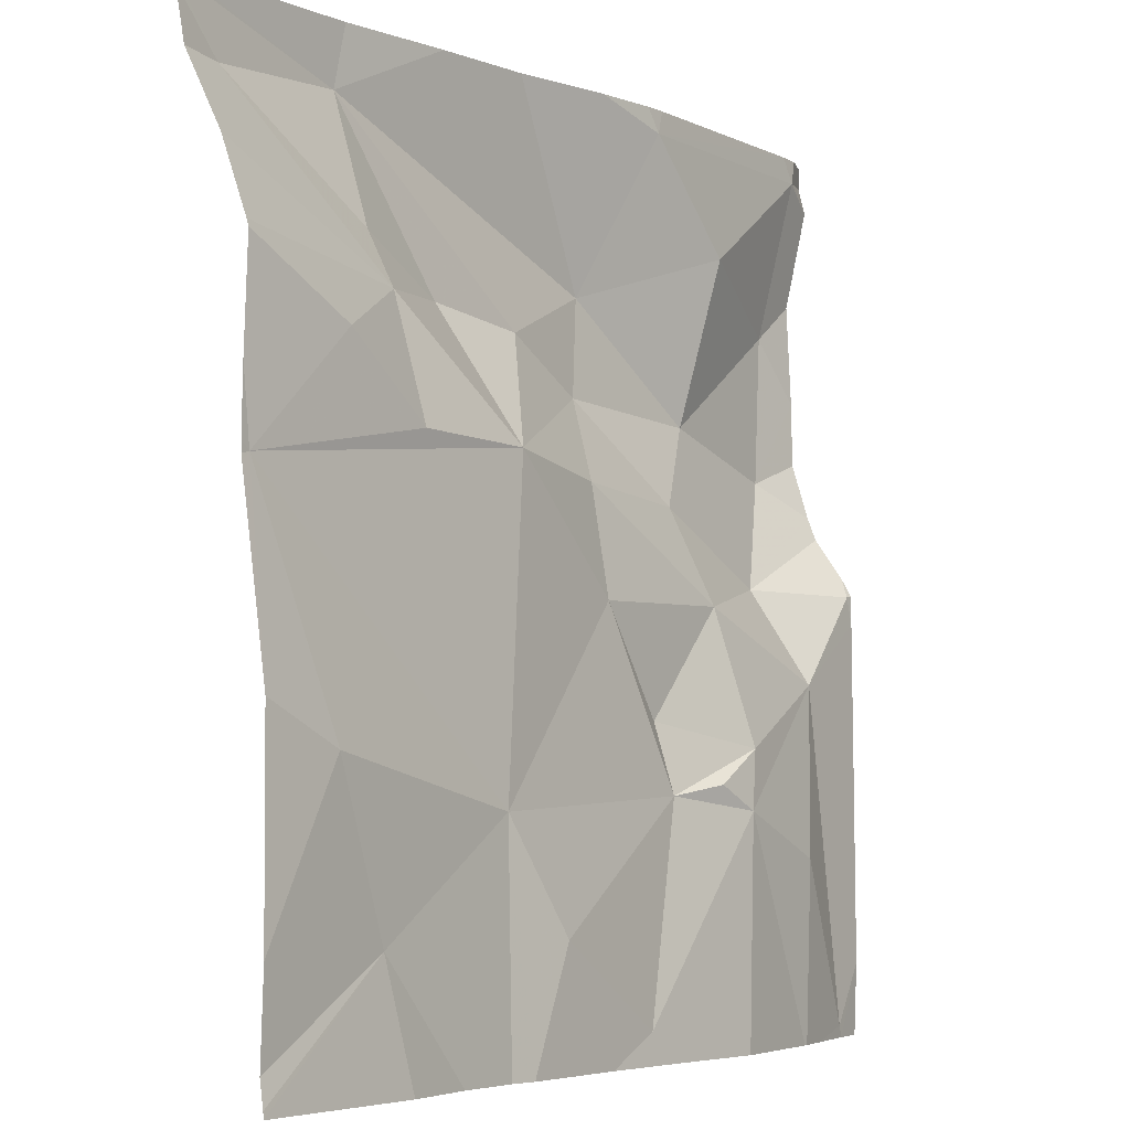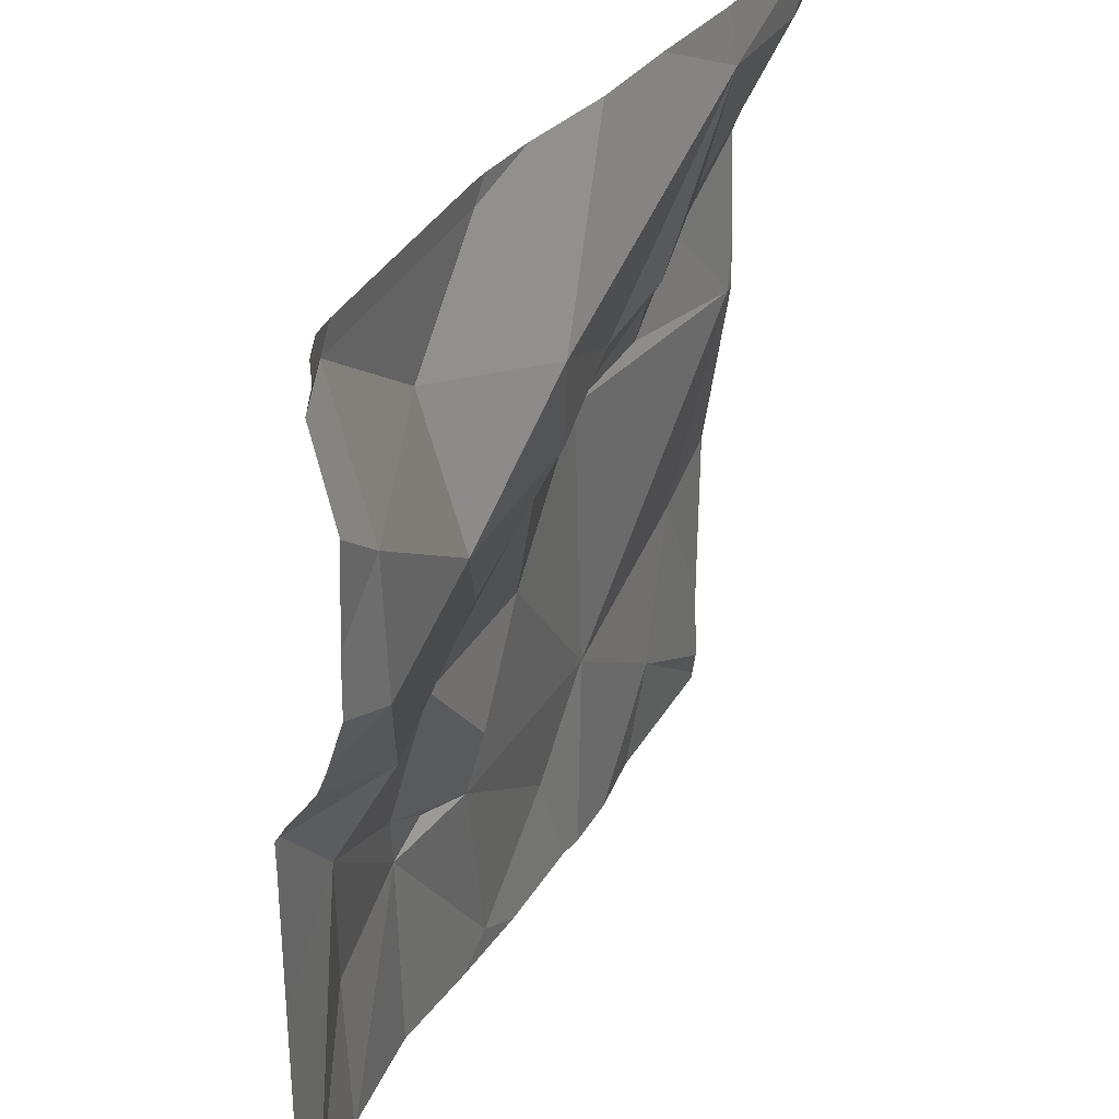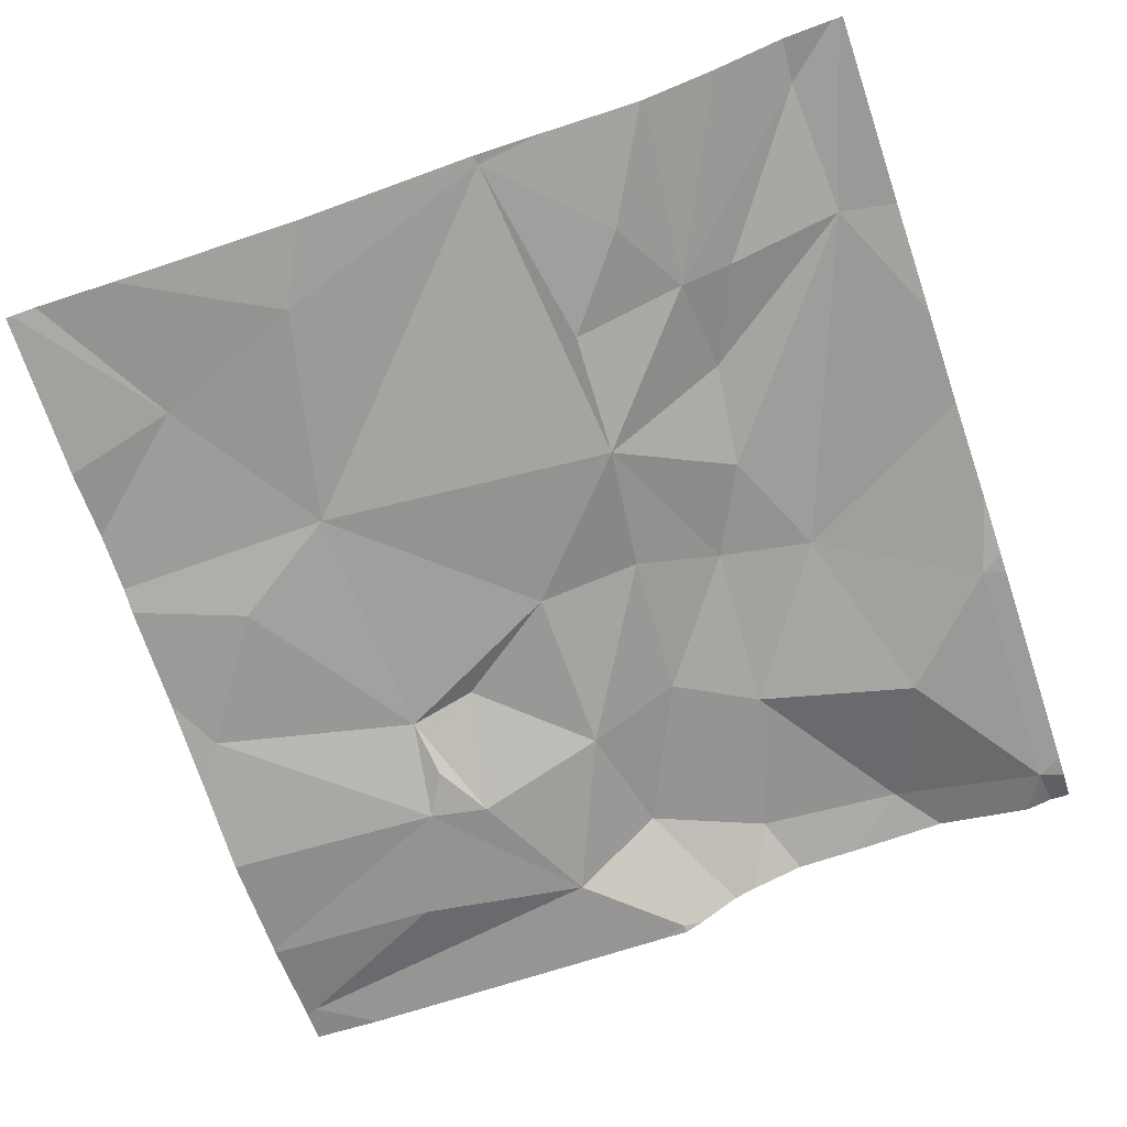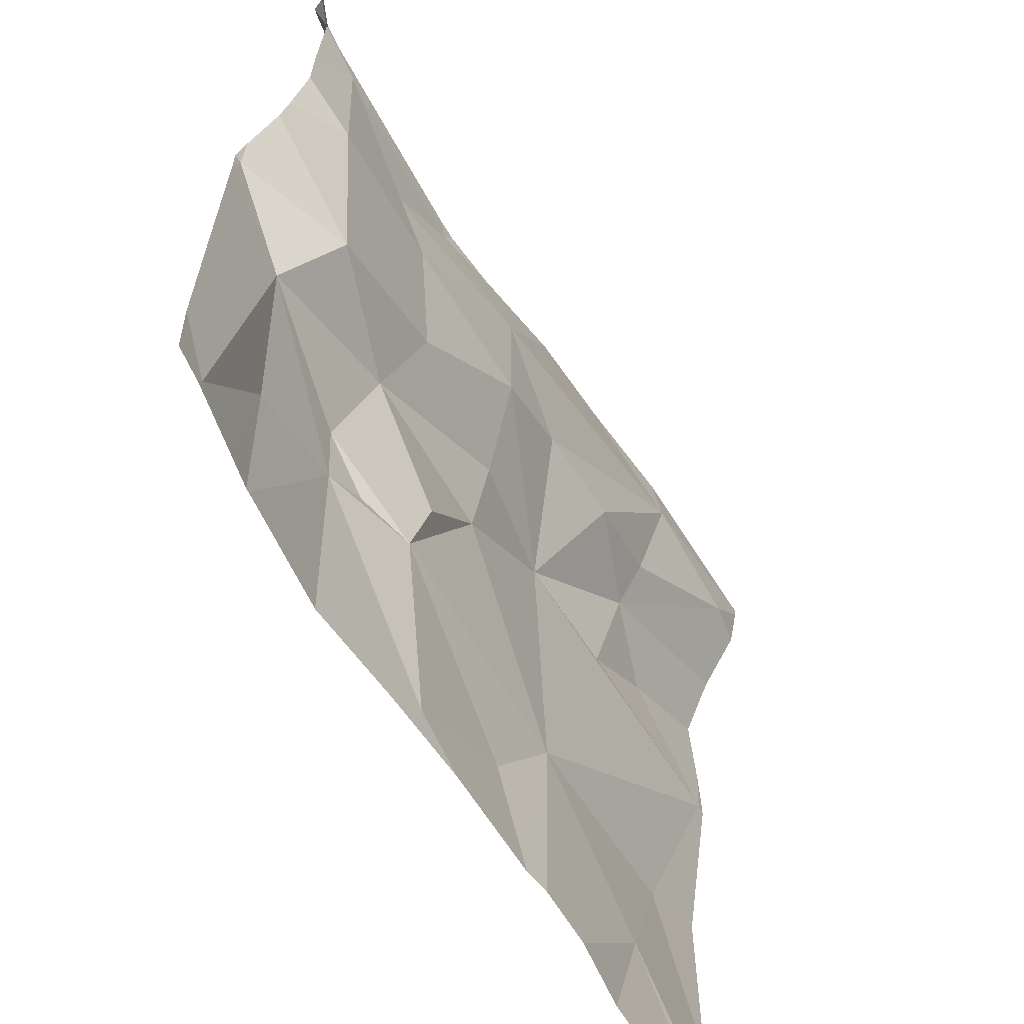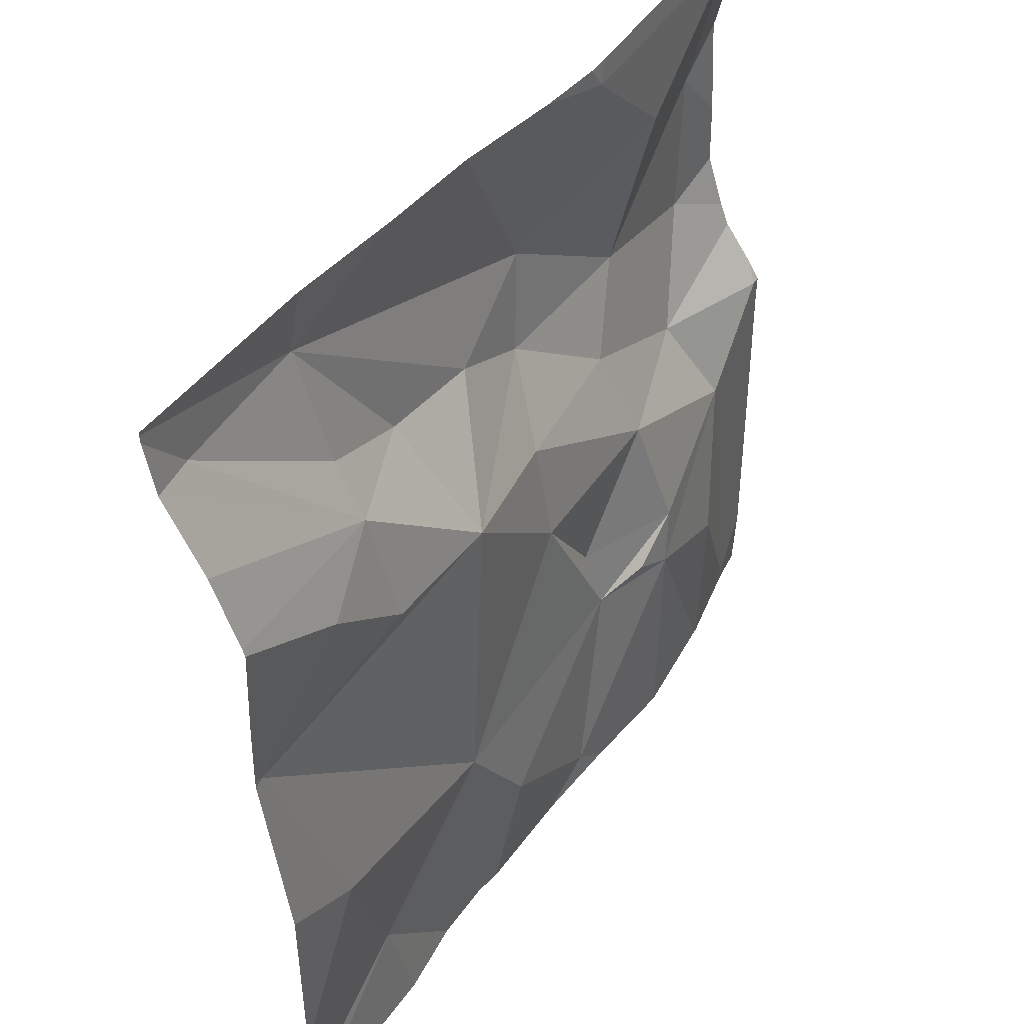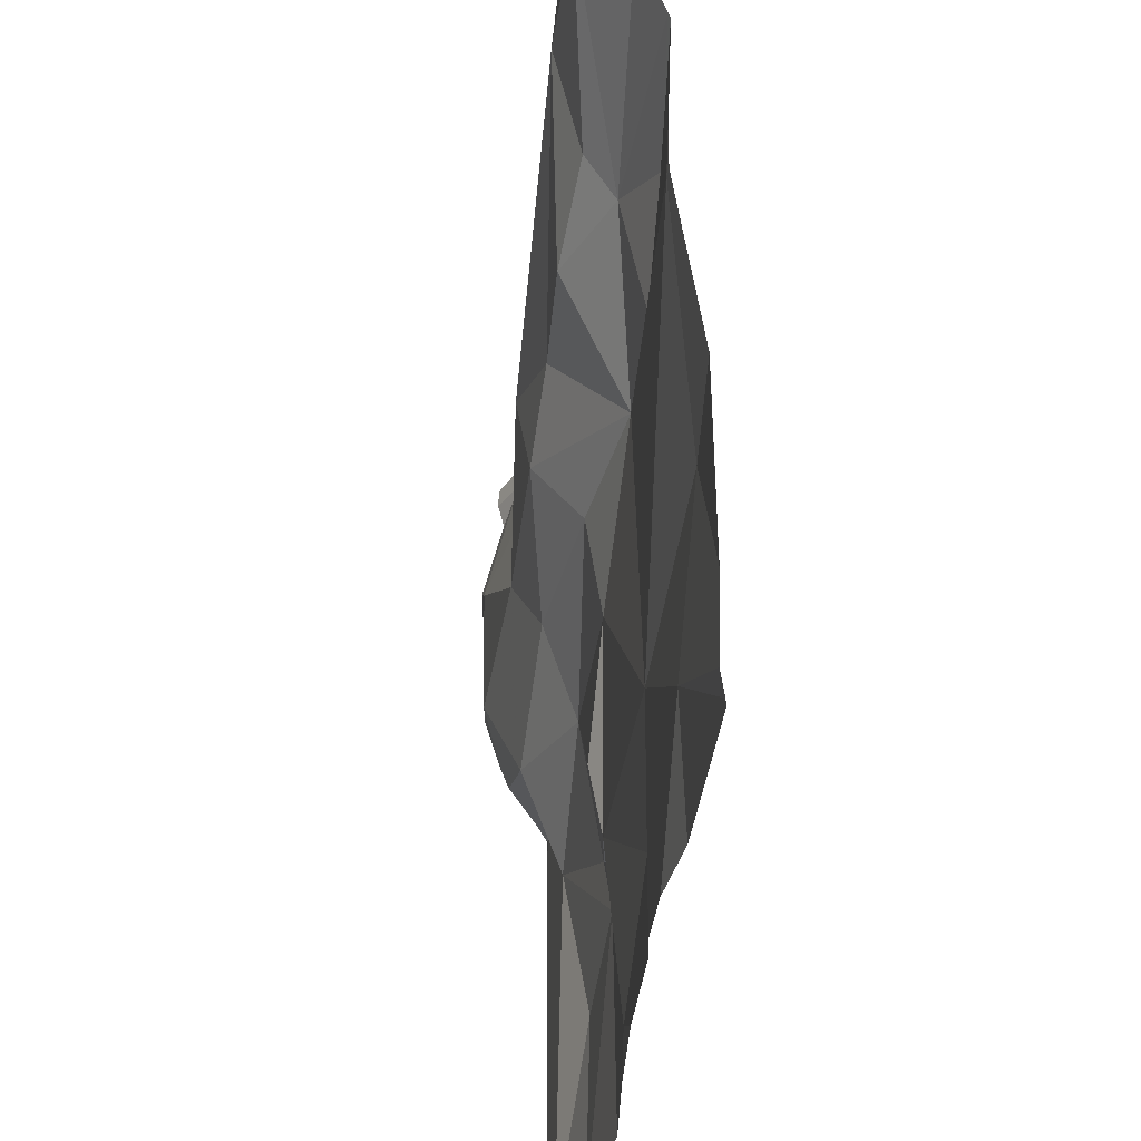
<metadata>
{"format":"obj","ext":"obj","renderer":"f3d","projection":"perspective","resolution":1024,"background":"white","views":[{"elev":-4.8,"azim":123.0,"up":"+Y"},{"elev":34.2,"azim":-67.6,"up":"+Y"},{"elev":-66.7,"azim":108.6,"up":"+Z"},{"elev":-62.8,"azim":-63.1,"up":"+Y"},{"elev":45.6,"azim":119.1,"up":"+Y"},{"elev":-37.4,"azim":79.5,"up":"+Y"}]}
</metadata>
<code>
v -40.33 227.4 483.2
v -40.33 226.8 483.2
v -40.33 227.4 483.2
v -40.33 227.4 483.2
v -40.33 226.9 483.2
v -40.34 227.8 483.3
v -40.33 227 483.2
v -41.24 227.8 483.2
v -40.33 227.2 483.2
v -41.23 227.6 483.3
v -41.22 227.8 483.2
v -40.77 227.8 483.3
v -41.22 227.4 483.3
v -40.83 227.4 483.2
v -40.87 227.5 483.3
v -40.68 227.4 483.2
v -40.66 227.1 483.2
v -40.73 227 483.2
v -40.92 227.1 483.2
v -40.99 227.4 483.2
v -41.01 227.3 483.2
v -41.27 227.3 483.2
v -41.18 227.2 483.2
v -41.08 227.7 483.2
v -40.89 227.6 483.3
v -41.05 227.5 483.3
v -40.87 226.9 483.2
v -41.03 227.1 483.2
v -41.04 227.1 483.2
v -41.15 227.3 483.2
v -40.77 227.5 483.3
v -41.24 226.9 483.2
v -41.15 227 483.2
v -40.53 227.7 483.3
v -40.97 227.8 483.2
v -40.65 227.6 483.3
v -40.98 227.1 483.2
v -40.66 227.8 483.3
v -40.91 227.2 483.2
v -40.83 227.3 483.2
v -41.18 226.8 483.2
v -41.14 226.8 483.2
v -40.34 227.4 483.2
v -40.45 227.5 483.2
v -40.55 227.4 483.2
v -40.54 227.5 483.2
v -40.54 227.6 483.3
v -40.91 226.8 483.2
v -41.25 226.8 483.2
v -41.14 226.8 483.2
v -40.42 227.1 483.2
v -40.81 226.8 483.2
v -40.88 227.8 483.2
v -40.49 227 483.2
v -40.69 226.8 483.2
v -41.02 226.8 483.2
v -40.38 227.7 483.3
v -41.28 227.8 483.2
v -41.28 227.5 483.2
v -41.28 227.6 483.3
v -41.28 227.4 483.2
v -41.28 227.5 483.2
v -41.28 227.3 483.2
v -41.28 227.3 483.2
v -41.28 227.3 483.2
v -41.28 227.1 483.2
v -41.28 227.7 483.2
v -41.28 227.4 483.2
v -41.28 226.9 483.2
v -40.33 227.8 483.3
v -40.97 227.8 483.2
v -40.33 227.8 483.3
v -40.33 227.8 483.3
v -40.33 227.7 483.3
v -40.33 227.6 483.3
v -40.33 227.6 483.2
v -40.33 227.5 483.2
v -40.33 227.6 483.2
v -40.33 226.8 483.2
v -40.52 226.8 483.2
v -40.66 226.8 483.2
v -40.6 226.8 483.2
v -40.4 226.8 483.2
v -41.28 226.8 483.2
v -40.95 227.8 483.2
v -40.54 227.8 483.3
v -41.25 227.8 483.2
v -41.28 227.8 483.2
f 74 57 46
f 73 57 74
f 15 14 16
f 18 17 19
f 14 20 21
f 87 8 11
f 23 22 65
f 72 34 57
f 25 24 26
f 27 28 56
f 19 28 27
f 28 29 23
f 21 30 23
f 26 13 30
f 15 31 25
f 33 32 41
f 28 33 42
f 30 13 61
f 64 30 68
f 15 20 14
f 31 15 16
f 60 8 67
f 10 26 24
f 25 31 34
f 12 34 38
f 8 24 35
f 11 35 71
f 31 36 34
f 32 23 66
f 35 24 25
f 10 24 8
f 35 25 12
f 37 19 29
f 28 37 29
f 28 19 37
f 23 29 21
f 22 23 30
f 86 34 6
f 19 39 29
f 19 27 18
f 18 27 52
f 32 33 23
f 40 14 21
f 21 39 40
f 81 17 55
f 20 26 30
f 13 10 59
f 16 14 40
f 25 26 15
f 26 20 15
f 13 26 10
f 33 28 23
f 21 29 39
f 19 40 39
f 40 19 17
f 21 20 30
f 40 17 16
f 80 54 82
f 45 44 46
f 16 45 46
f 34 36 47
f 16 17 43
f 16 46 36
f 43 51 9
f 85 35 53
f 53 35 12
f 79 2 54
f 17 18 55
f 34 72 70
f 72 57 73
f 36 46 47
f 36 31 16
f 71 35 85
f 49 32 69
f 55 18 52
f 43 45 16
f 43 44 45
f 76 44 78
f 44 43 77
f 17 51 43
f 7 54 5
f 54 17 81
f 54 51 17
f 74 46 75
f 46 57 47
f 34 47 57
f 58 8 87
f 5 54 2
f 59 10 60
f 7 51 54
f 52 27 48
f 60 10 8
f 61 13 62
f 11 8 35
f 79 54 83
f 62 13 59
f 63 22 64
f 50 28 42
f 38 34 86
f 64 22 30
f 1 43 9
f 65 22 63
f 66 23 65
f 9 51 7
f 67 8 58
f 42 33 41
f 68 30 61
f 41 32 49
f 3 43 4
f 69 32 66
f 4 43 1
f 49 69 84
f 75 46 76
f 12 25 34
f 48 27 56
f 76 46 44
f 77 43 3
f 56 28 50
f 78 44 77
f 82 54 81
f 83 54 80
f 6 34 70
f 88 58 87

</code>
